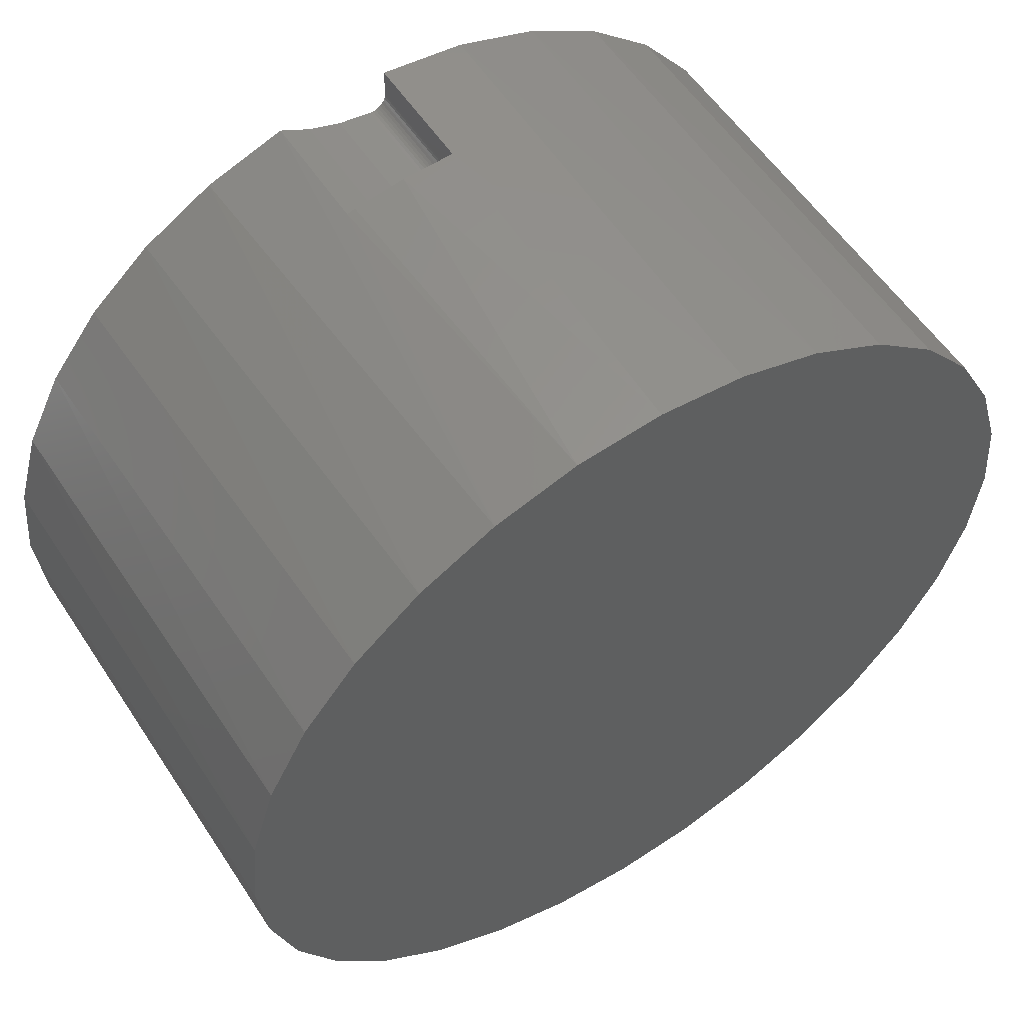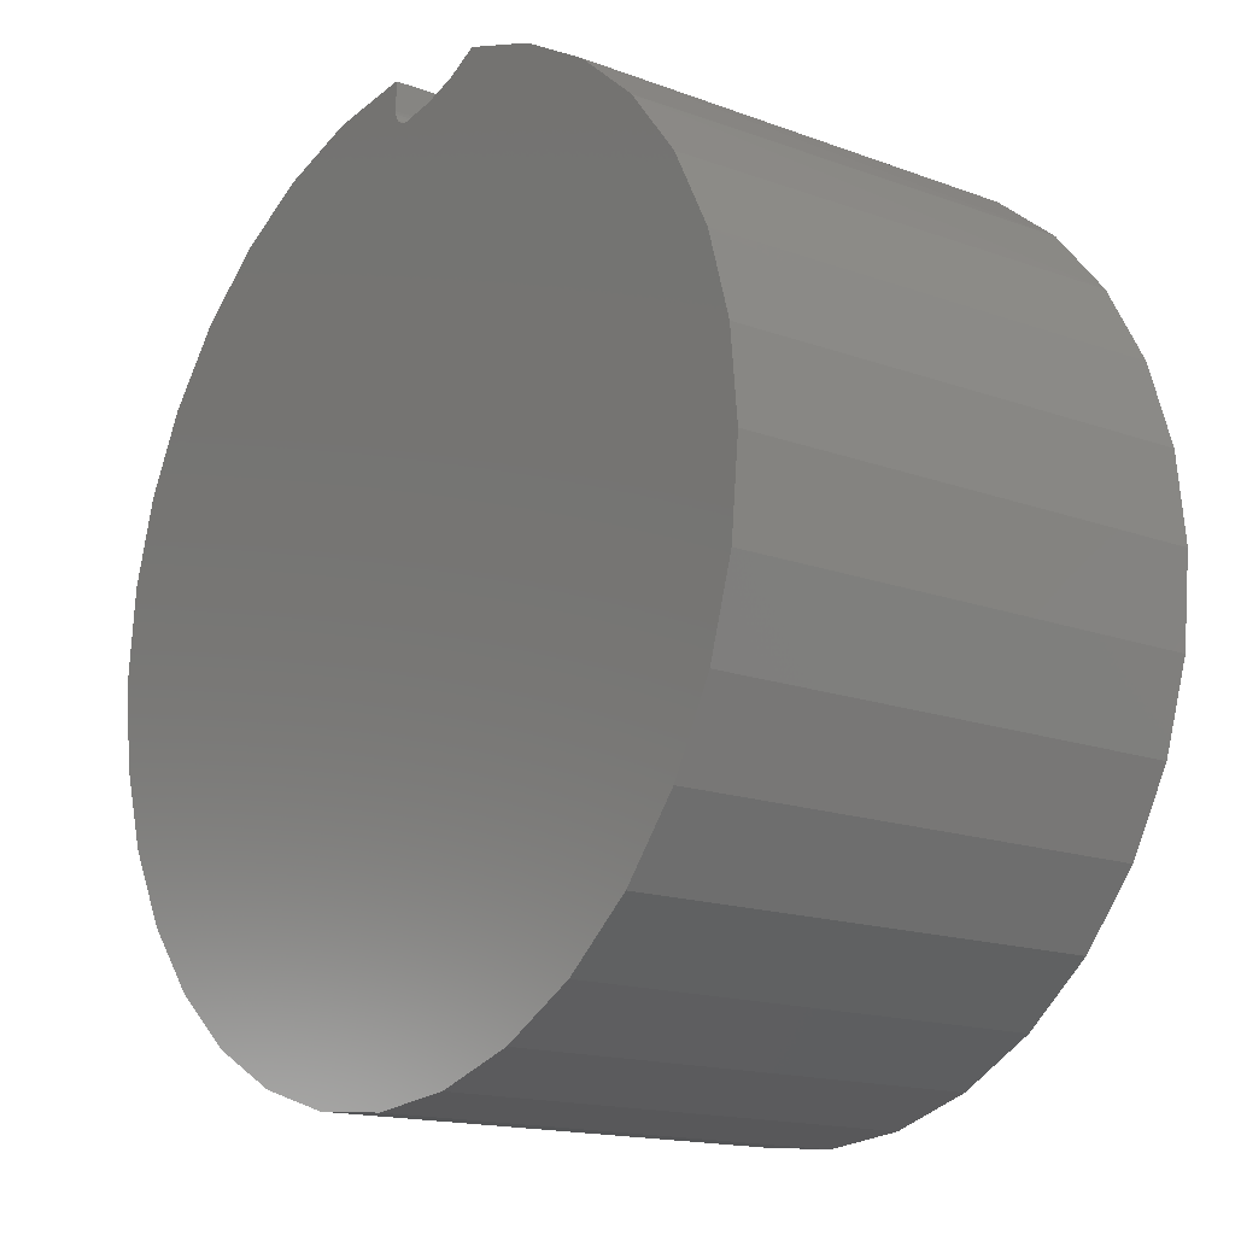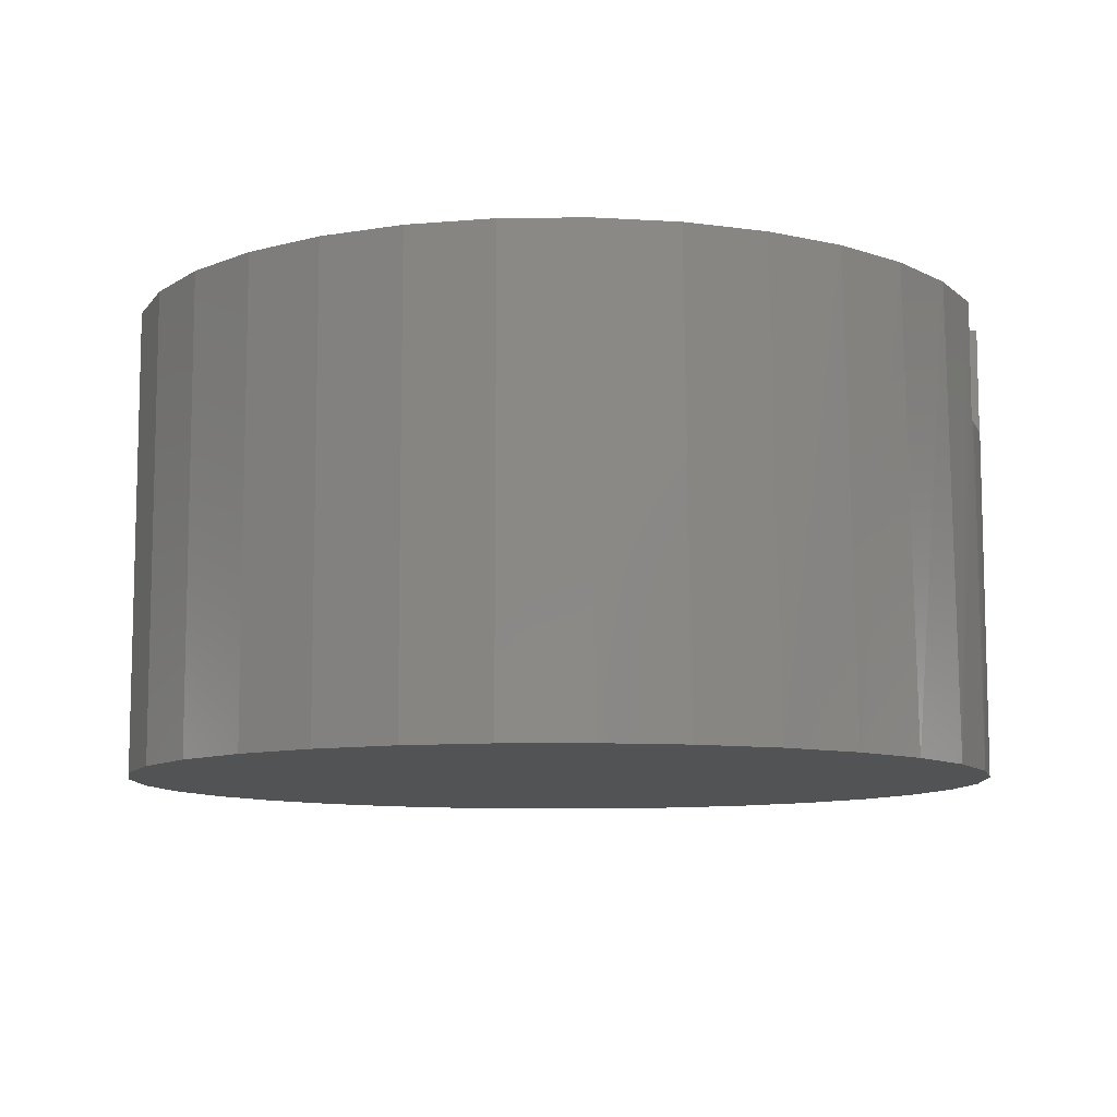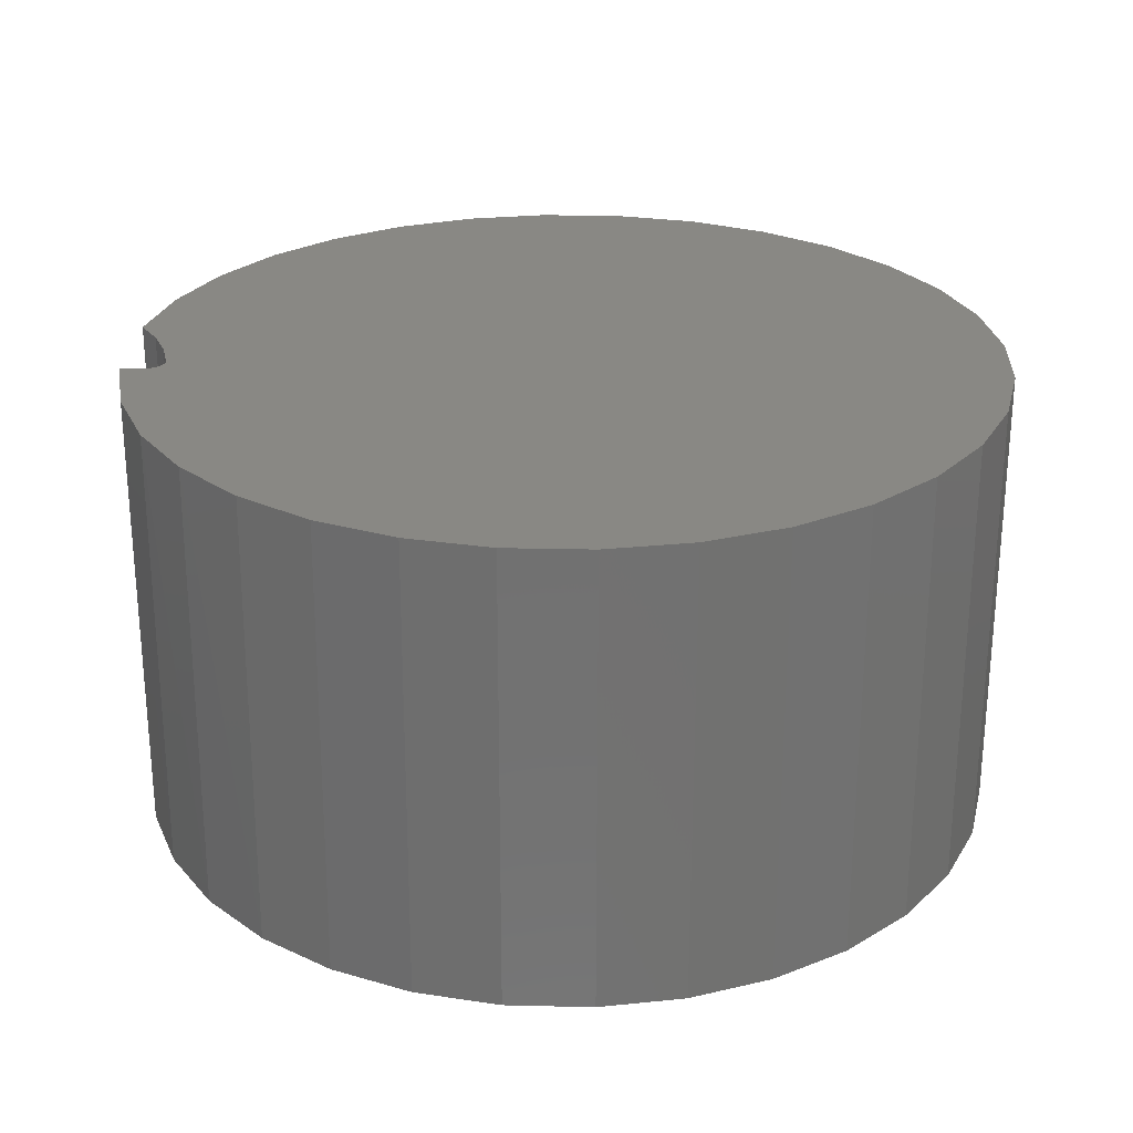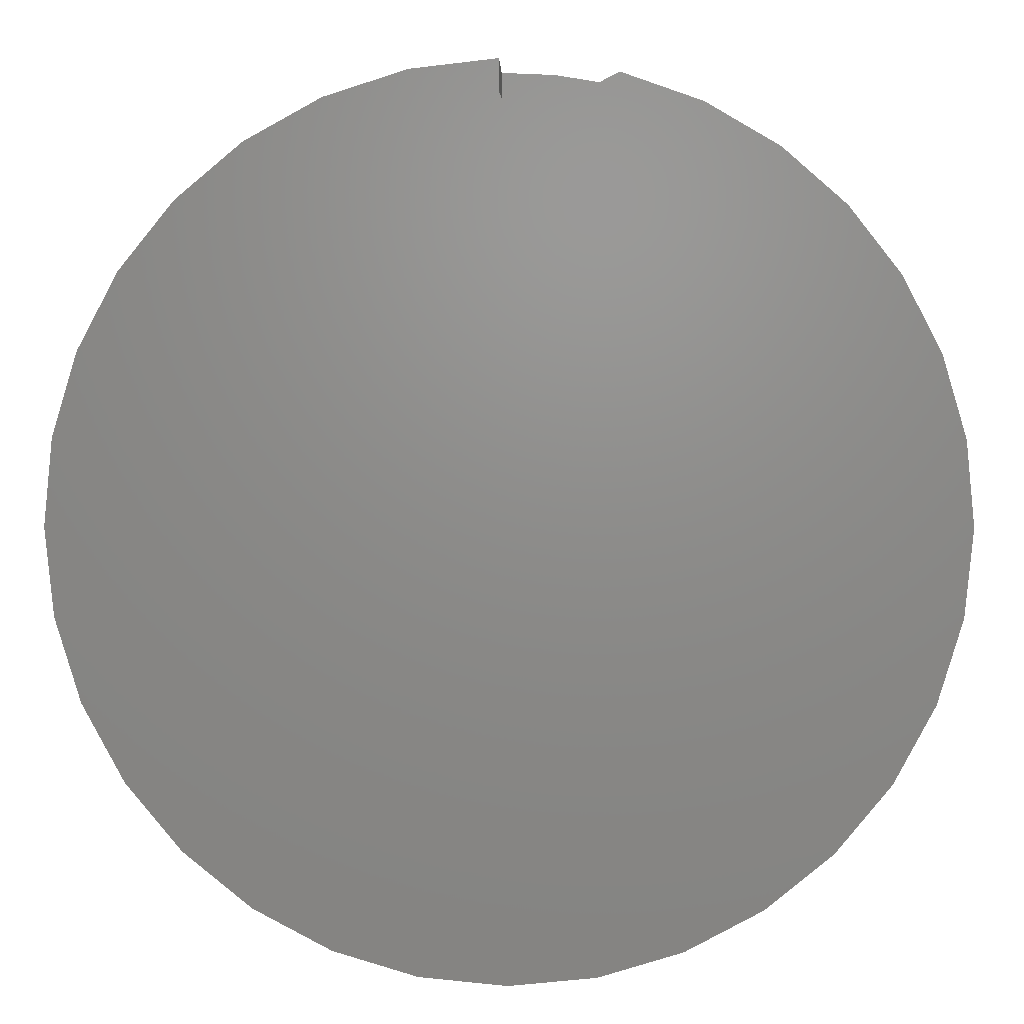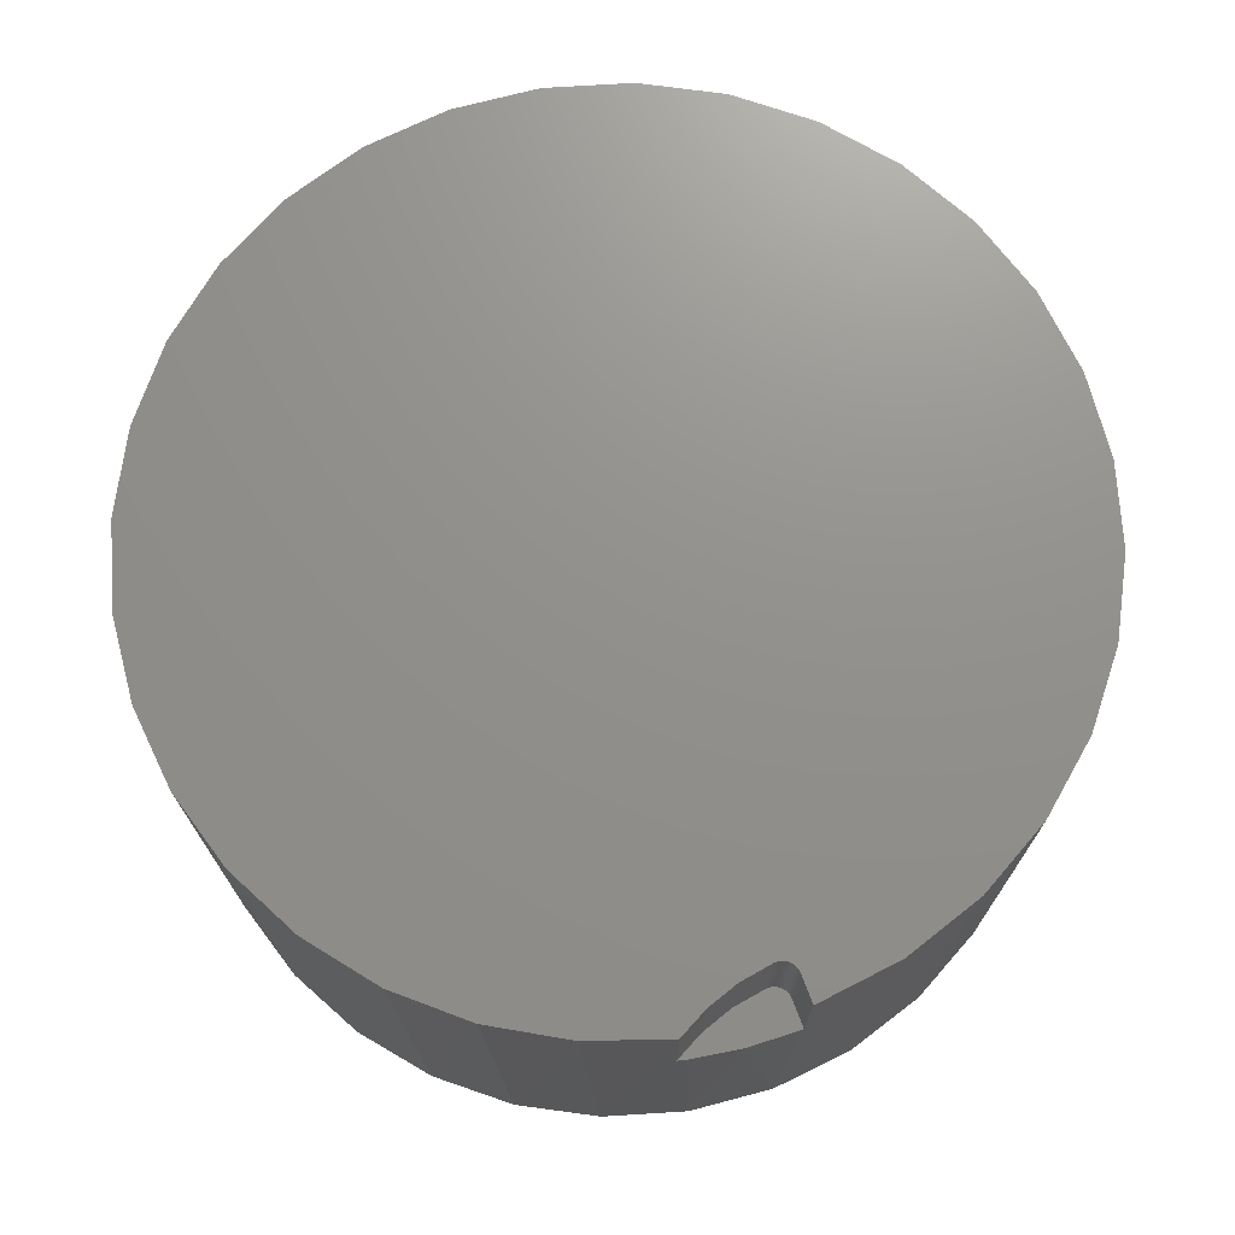
<metadata>
{"format":"stl","ext":"stl","renderer":"f3d","projection":"perspective","resolution":1024,"background":"white","views":[{"elev":56.1,"azim":147.1,"up":"+Y"},{"elev":-15.8,"azim":52.2,"up":"+Y"},{"elev":-9.5,"azim":97.2,"up":"+Z"},{"elev":26.4,"azim":-93.5,"up":"+Z"},{"elev":3.6,"azim":1.0,"up":"+Y"},{"elev":72.2,"azim":159.6,"up":"+Z"}]}
</metadata>
<code>
# stl→obj: 92 verts, 180 faces
v 0.01683 0.3834 0.3359
v 0.008519 0.3851 0.3359
v 0.01397 0.3835 0.3359
v 0.04918 0.3886 0.3359
v 0.004007 0.3885 0.3359
v 0.006104 0.3866 0.3359
v 0.01117 0.384 0.3359
v 0 0.399 0.3359
v 0.0002612 0.3962 0.3359
v 0.0803 0.3988 0.3359
v 0.1094 0.4139 0.3359
v 0.1012 0.416 0.3359
v 0.05091 0.4241 0.3359
v 0 0.4262 0.3359
v 0.001036 0.3934 0.3359
v 0.002299 0.3908 0.3359
v 0 0.4262 0.4531
v 0 0.399 0.4531
v 0.1094 0.4141 0.4531
v 0.0803 0.3988 0.4531
v 0.04918 0.3886 0.4531
v 0.01683 0.3834 0.4531
v 0.1858 0.3874 0.4531
v 0.001036 0.3934 0.4531
v 0.0002612 0.3962 0.4531
v -0.1607 0.3916 0.4531
v 0.002299 0.3908 0.4531
v -0.233 0.3517 0.4531
v 0.2558 0.3468 0.4531
v -0.08204 0.4167 0.4531
v 0.01397 0.3835 0.4531
v 0.01117 0.384 0.4531
v 0.008519 0.3851 0.4531
v 0.006104 0.3866 0.4531
v 0.004007 0.3885 0.4531
v 0.3168 0.2938 0.4531
v -0.2963 0.2986 0.4531
v 0.3668 0.2301 0.4531
v -0.3482 0.2344 0.4531
v 0.4038 0.1582 0.4531
v -0.3867 0.1613 0.4531
v 0.4265 0.08053 0.4531
v -0.4104 0.0822 0.4531
v 0.4342 0 0.4531
v -0.4184 5.221e-17 0.4531
v 0.426 -0.08317 0.4531
v -0.4102 -0.08317 0.4531
v 0.4018 -0.1631 0.4531
v -0.386 -0.1631 0.4531
v 0.3624 -0.2368 0.4531
v -0.3466 -0.2368 0.4531
v 0.3093 -0.3015 0.4531
v -0.2936 -0.3015 0.4531
v 0.2447 -0.3545 0.4531
v -0.229 -0.3545 0.4531
v 0.171 -0.3939 0.4531
v -0.1552 -0.3939 0.4531
v 0.09106 -0.4181 0.4531
v -0.07528 -0.4181 0.4531
v 0.007895 -0.4263 0.4531
v 0.09106 0.4181 0
v -0.386 0.1631 0
v -0.3466 0.2368 0
v -0.2936 0.3015 0
v -0.229 0.3545 0
v -0.1552 0.3939 0
v -0.07528 0.4181 0
v 0.007895 0.4263 0
v 0.171 0.3939 0
v 0.2447 0.3545 0
v 0.3093 0.3015 0
v 0.3624 0.2368 0
v 0.4018 0.1631 0
v 0.426 0.08317 0
v -0.4184 5.221e-17 0
v -0.4102 0.08317 0
v 0.4342 0 0
v 0.007895 -0.4263 0
v -0.07528 -0.4181 0
v 0.09106 -0.4181 0
v -0.1552 -0.3939 0
v 0.171 -0.3939 0
v -0.229 -0.3545 0
v 0.2447 -0.3545 0
v -0.2936 -0.3015 0
v 0.3093 -0.3015 0
v -0.3466 -0.2368 0
v 0.3624 -0.2368 0
v -0.386 -0.1631 0
v 0.4018 -0.1631 0
v -0.4102 -0.08317 0
v 0.426 -0.08317 0
f 1 2 3
f 1 4 2
f 4 5 6
f 4 6 2
f 3 2 7
f 8 9 10
f 8 10 11
f 8 11 12
f 8 12 13
f 8 13 14
f 10 9 15
f 10 15 16
f 10 16 5
f 10 5 4
f 17 18 14
f 14 18 8
f 10 19 11
f 19 10 20
f 20 10 4
f 20 4 21
f 21 4 1
f 21 1 22
f 19 20 23
f 23 20 21
f 24 25 26
f 24 26 27
f 22 28 29
f 22 29 23
f 22 23 21
f 18 17 30
f 18 30 26
f 18 26 25
f 28 22 31
f 28 31 32
f 28 32 33
f 28 33 34
f 28 34 35
f 28 35 27
f 28 27 26
f 29 28 36
f 36 28 37
f 36 37 38
f 38 37 39
f 38 39 40
f 40 39 41
f 40 41 42
f 42 41 43
f 42 43 44
f 44 43 45
f 44 45 46
f 46 45 47
f 46 47 48
f 48 47 49
f 48 49 50
f 50 49 51
f 50 51 52
f 52 51 53
f 52 53 54
f 54 53 55
f 54 55 56
f 56 55 57
f 56 57 58
f 58 57 59
f 58 59 60
f 6 33 2
f 2 33 32
f 2 32 7
f 7 32 31
f 7 31 3
f 3 31 22
f 3 22 1
f 33 6 34
f 34 6 5
f 34 5 35
f 35 5 16
f 35 16 27
f 27 16 15
f 27 15 24
f 24 15 9
f 24 9 25
f 25 9 8
f 25 8 18
f 12 61 13
f 12 11 61
f 62 39 63
f 63 39 37
f 63 37 64
f 64 37 28
f 64 28 65
f 65 28 26
f 65 26 66
f 66 26 30
f 66 30 67
f 68 13 61
f 11 69 61
f 23 29 70
f 71 70 29
f 29 36 71
f 72 71 36
f 36 38 72
f 73 72 38
f 38 40 73
f 74 73 40
f 14 13 68
f 14 68 67
f 14 67 30
f 14 30 17
f 75 45 76
f 76 45 43
f 76 43 62
f 62 43 41
f 62 41 39
f 11 19 69
f 69 19 23
f 69 23 70
f 44 77 42
f 42 77 74
f 42 74 40
f 68 61 67
f 78 79 80
f 80 79 81
f 80 81 82
f 82 81 83
f 82 83 84
f 84 83 85
f 84 85 86
f 86 85 87
f 86 87 88
f 88 87 89
f 88 89 90
f 90 89 91
f 90 91 92
f 92 91 75
f 92 75 77
f 77 75 76
f 77 76 74
f 74 76 62
f 74 62 73
f 73 62 63
f 73 63 72
f 72 63 64
f 72 64 71
f 71 64 65
f 71 65 70
f 70 65 66
f 70 66 69
f 69 66 67
f 69 67 61
f 77 44 92
f 92 44 46
f 92 46 90
f 90 46 48
f 90 48 88
f 88 48 50
f 88 50 86
f 86 50 52
f 86 52 84
f 84 52 54
f 84 54 82
f 82 54 56
f 82 56 80
f 80 56 58
f 80 58 78
f 78 58 60
f 78 60 79
f 79 60 59
f 79 59 81
f 81 59 57
f 81 57 83
f 83 57 55
f 83 55 85
f 85 55 53
f 85 53 87
f 87 53 51
f 87 51 89
f 89 51 49
f 89 49 91
f 91 49 47
f 91 47 75
f 75 47 45

</code>
